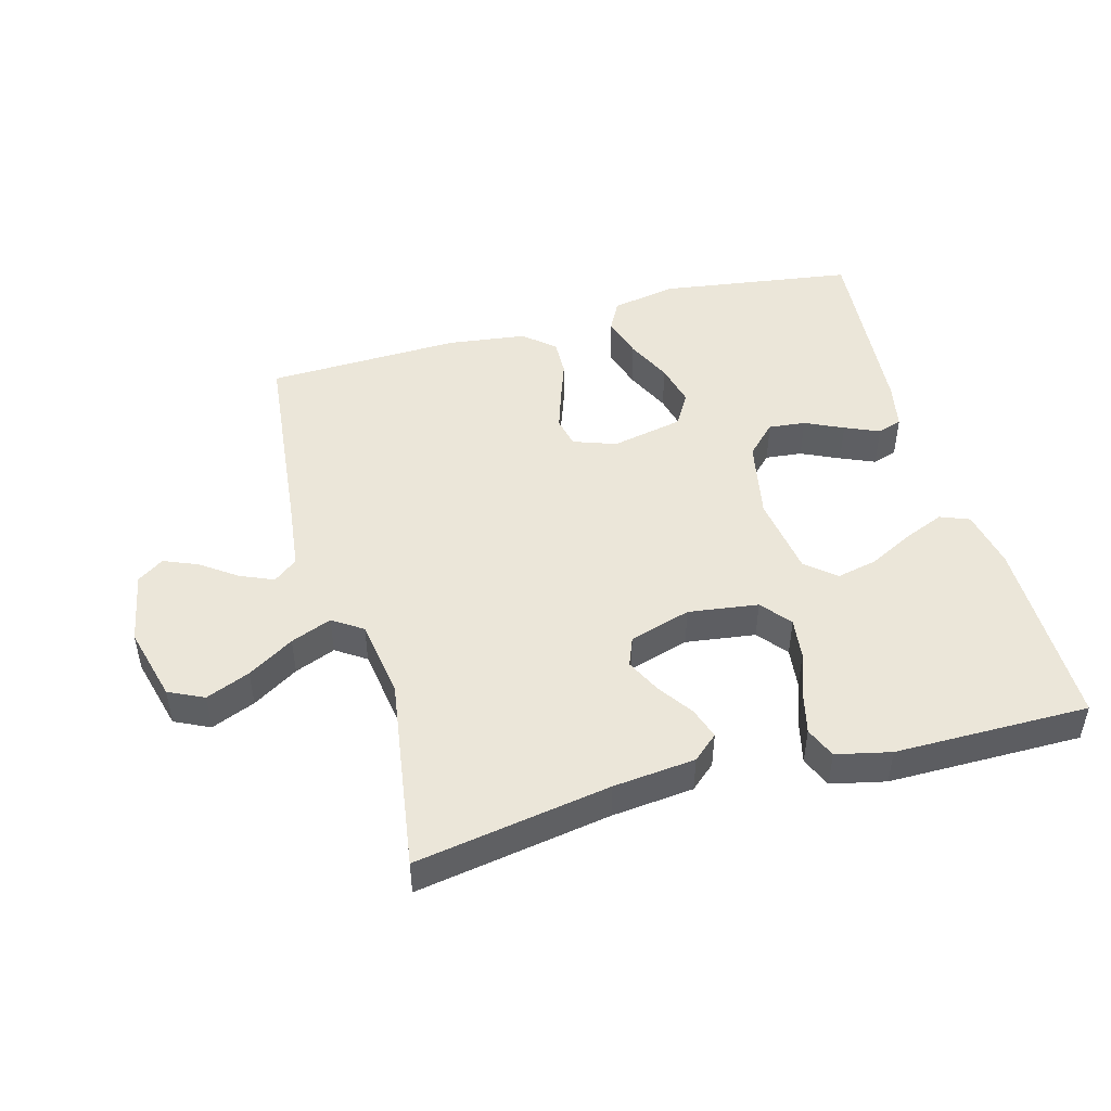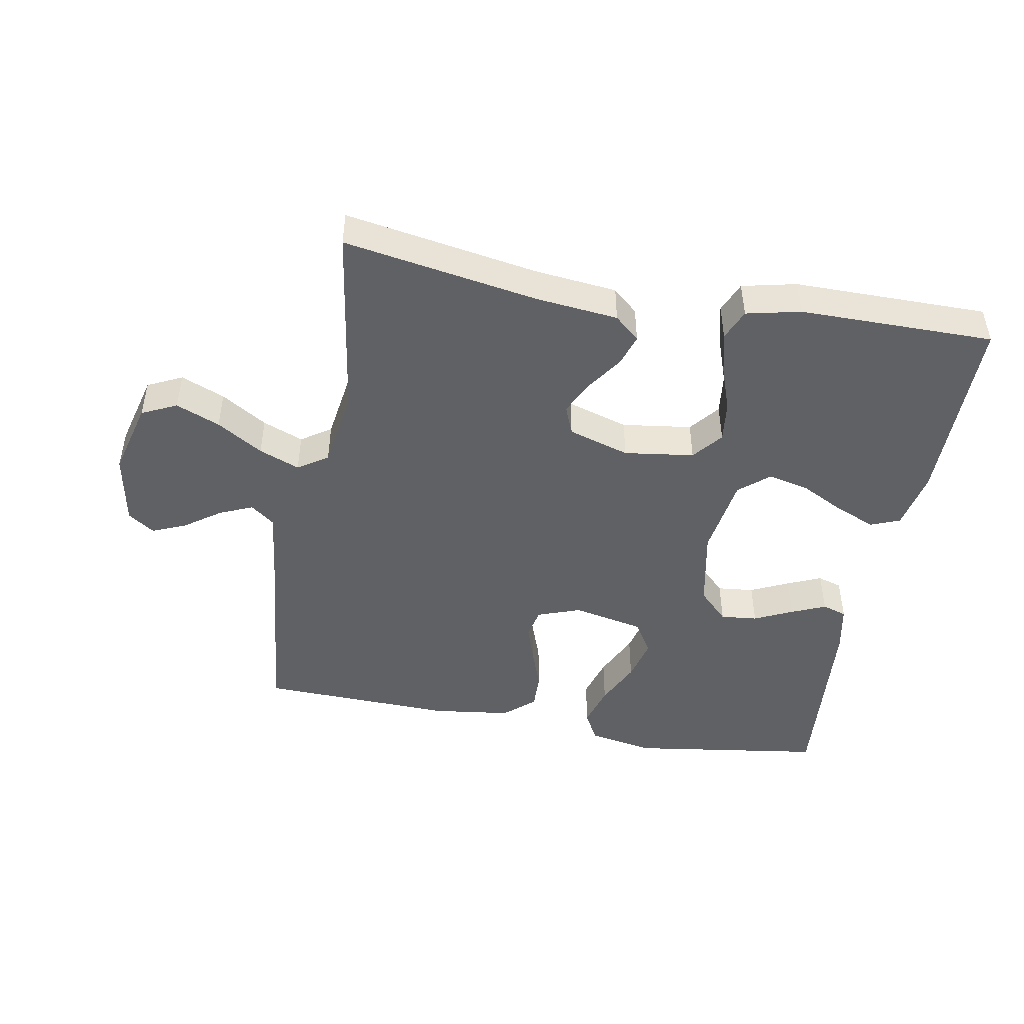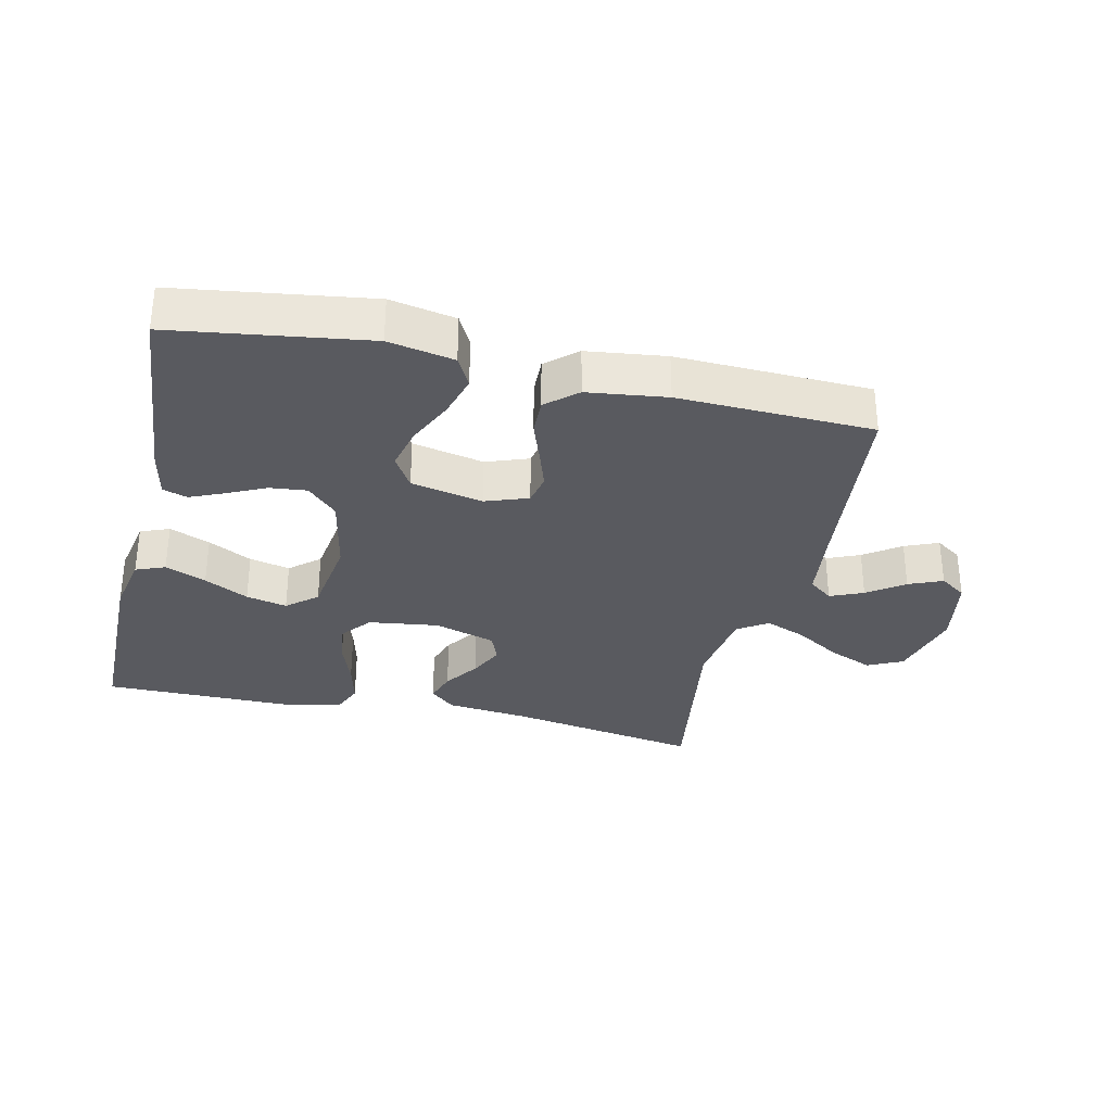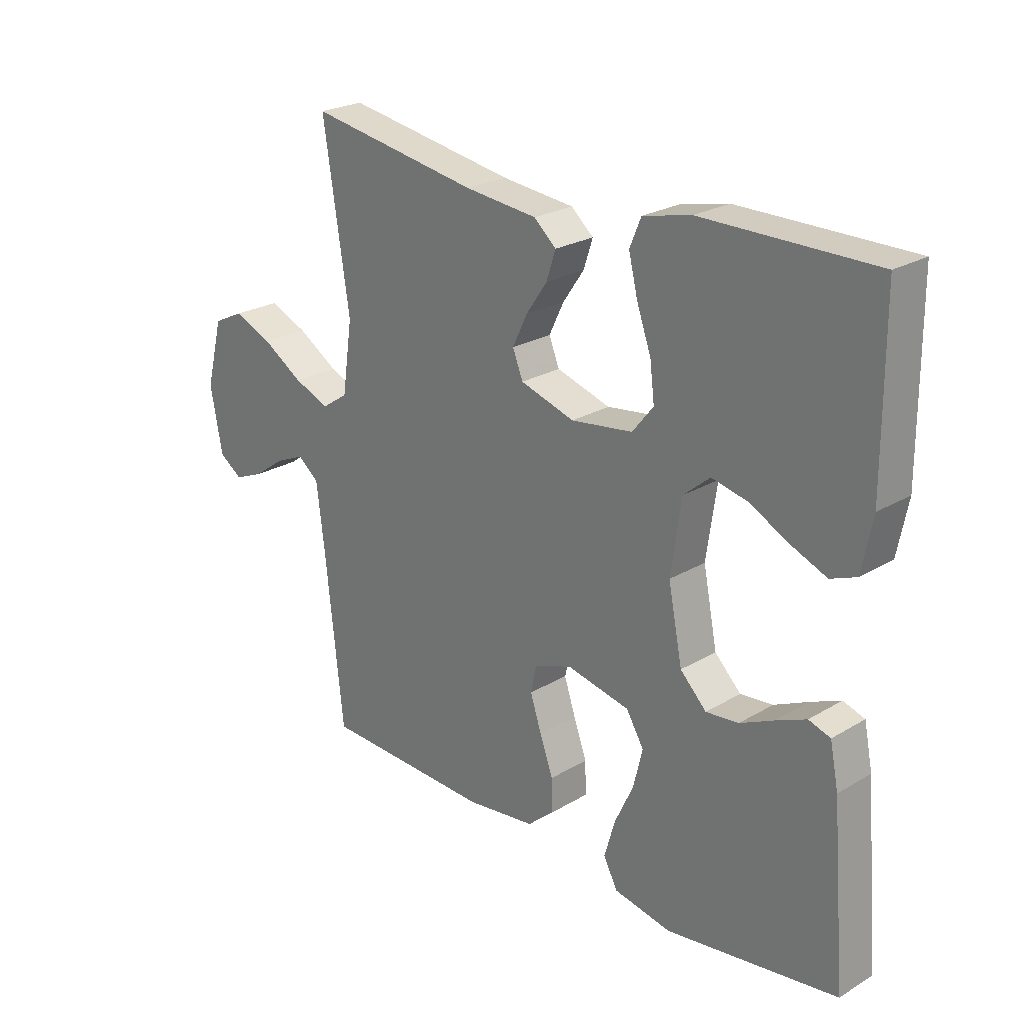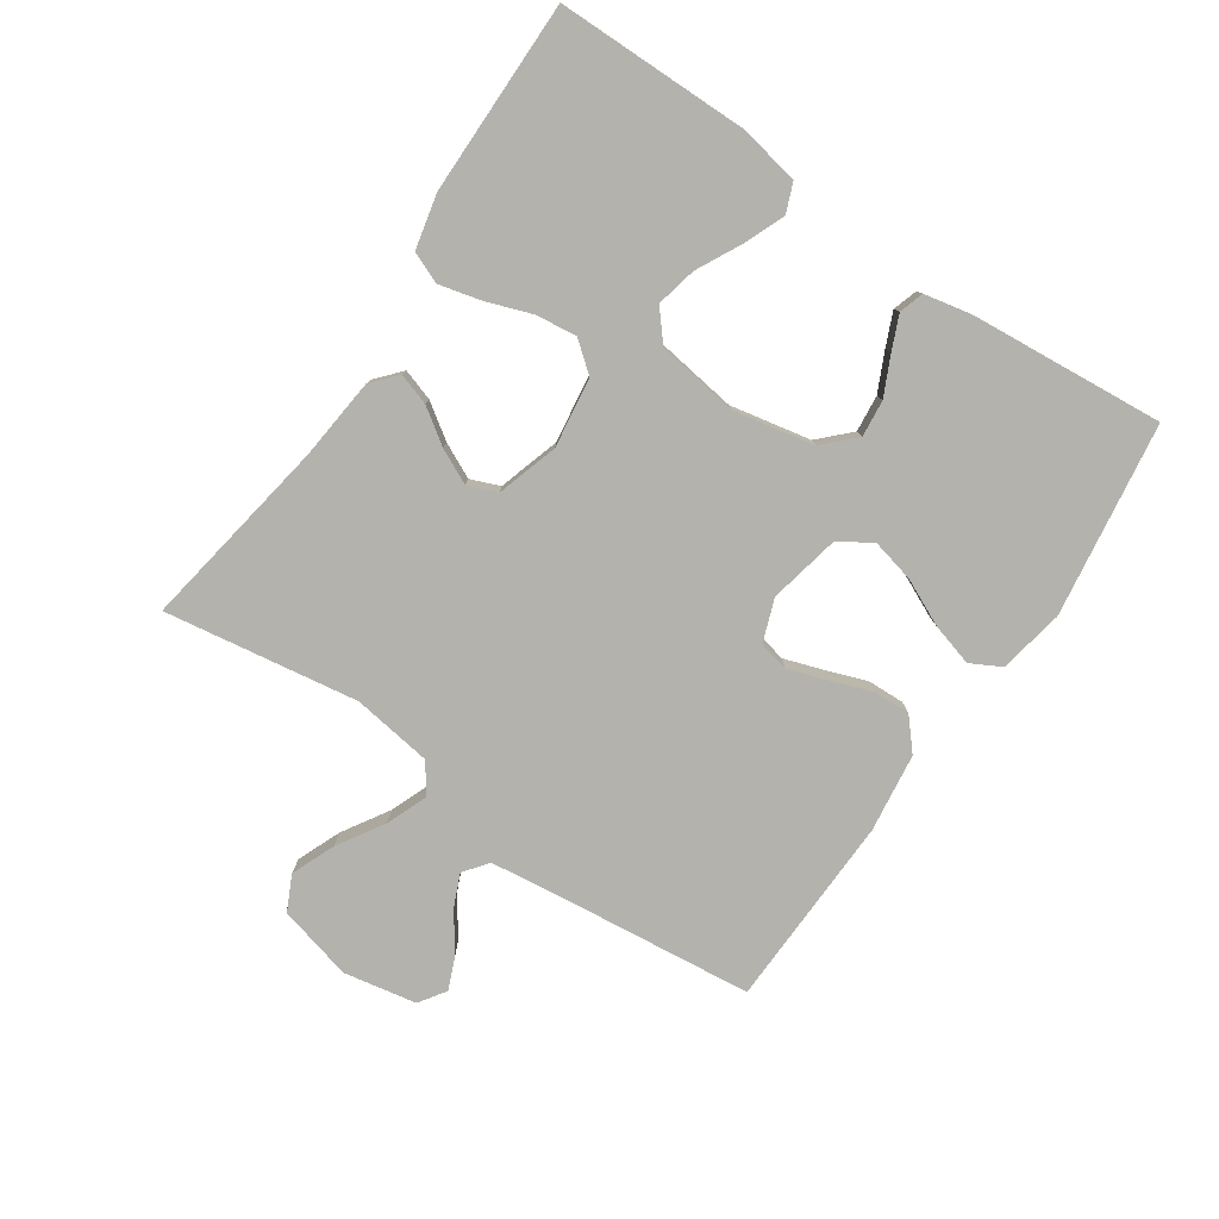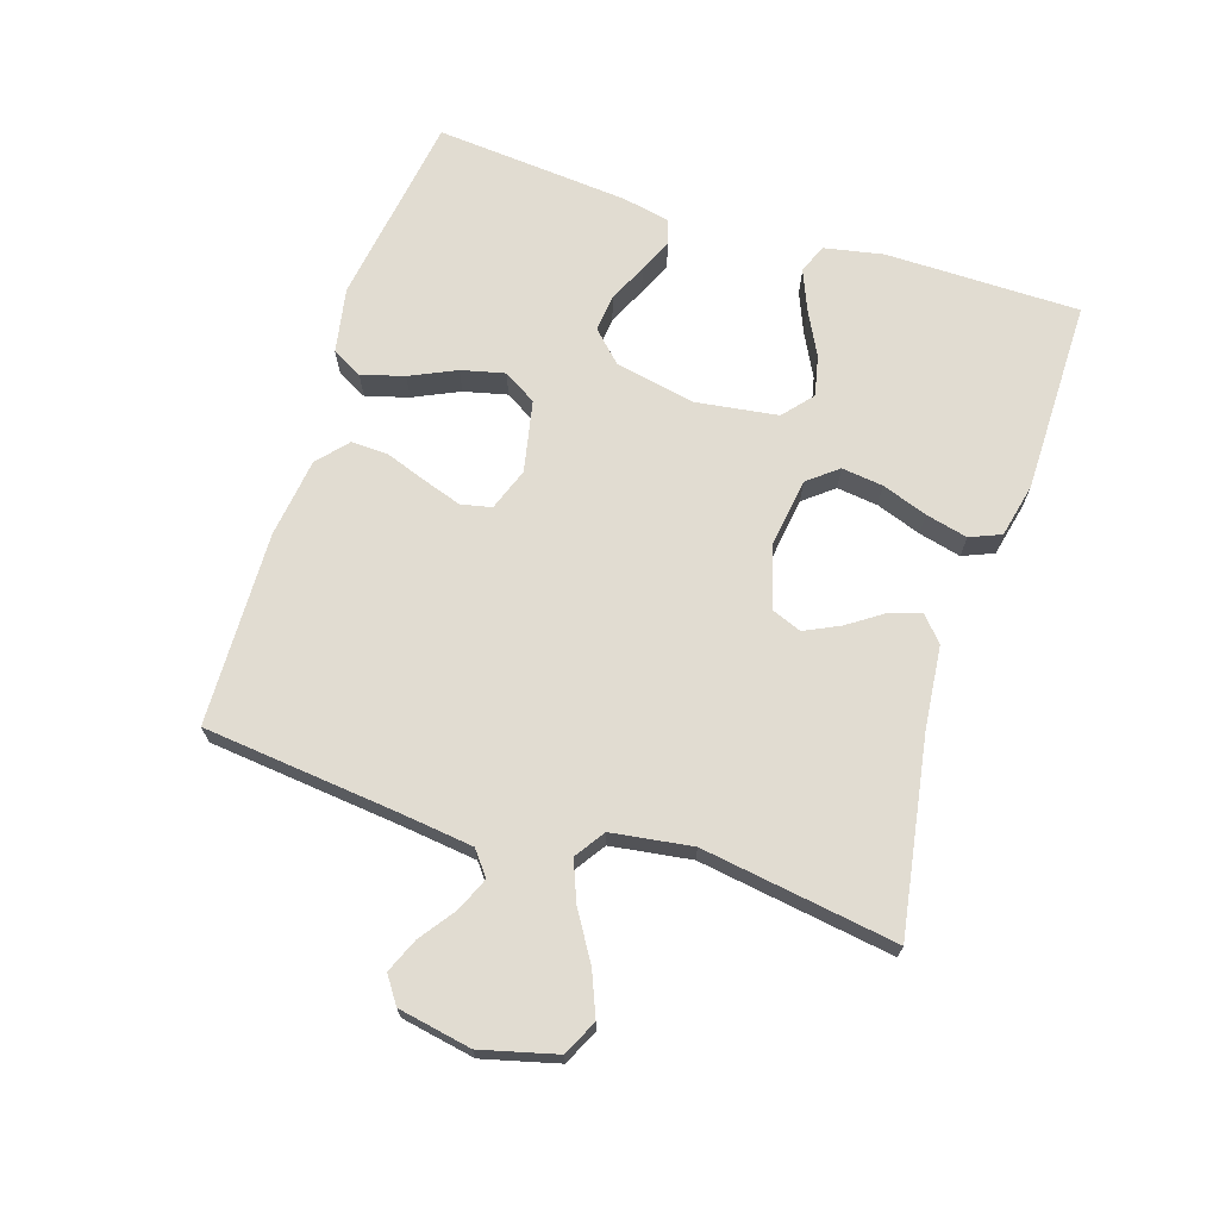
<metadata>
{"format":"obj","ext":"obj","renderer":"f3d","projection":"perspective","resolution":1024,"background":"white","views":[{"elev":47.5,"azim":-15.5,"up":"+Y"},{"elev":-46.8,"azim":-10.4,"up":"+Y"},{"elev":-31.9,"azim":167.0,"up":"+Y"},{"elev":24.3,"azim":45.7,"up":"+Z"},{"elev":-79.4,"azim":55.8,"up":"+Y"},{"elev":69.0,"azim":-72.2,"up":"+Y"}]}
</metadata>
<code>
v 0.5 0.07 0.5
v 0.502 0.07 0.2
v 0.484 0.07 0.108
v 0.439 0.07 0.09
v 0.376 0.07 0.116
v 0.308 0.07 0.151
v 0.245 0.07 0.165
v 0.199 0.07 0.126
v 0.181 0.07 0
v 0.206 0.07 -0.125
v 0.252 0.07 -0.171
v 0.309 0.07 -0.165
v 0.368 0.07 -0.137
v 0.421 0.07 -0.114
v 0.459 0.07 -0.126
v 0.474 0.07 -0.2
v 0.5 0.07 -0.5
v 0.2 0.07 -0.544
v 0.099 0.07 -0.525
v 0.074 0.07 -0.478
v 0.093 0.07 -0.412
v 0.126 0.07 -0.341
v 0.142 0.07 -0.274
v 0.111 0.07 -0.223
v 0 0.07 -0.2
v -0.066 0.07 -0.224
v -0.076 0.07 -0.271
v -0.056 0.07 -0.331
v -0.033 0.07 -0.395
v -0.031 0.07 -0.452
v -0.078 0.07 -0.493
v -0.2 0.07 -0.509
v -0.5 0.07 -0.5
v -0.532 0.07 -0.2
v -0.546 0.07 -0.086
v -0.583 0.07 -0.057
v -0.634 0.07 -0.079
v -0.69 0.07 -0.119
v -0.742 0.07 -0.141
v -0.783 0.07 -0.113
v -0.804 0.07 0
v -0.774 0.07 0.116
v -0.72 0.07 0.142
v -0.652 0.07 0.114
v -0.581 0.07 0.07
v -0.518 0.07 0.045
v -0.472 0.07 0.076
v -0.454 0.07 0.2
v -0.5 0.07 0.5
v -0.2 0.07 0.45
v -0.073 0.07 0.437
v -0.034 0.07 0.403
v -0.05 0.07 0.354
v -0.087 0.07 0.3
v -0.113 0.07 0.246
v -0.095 0.07 0.201
v 0 0.07 0.172
v 0.108 0.07 0.187
v 0.145 0.07 0.233
v 0.137 0.07 0.297
v 0.112 0.07 0.367
v 0.096 0.07 0.432
v 0.116 0.07 0.48
v 0.2 0.07 0.499
v 0.5 0 0.5
v 0.502 0 0.2
v 0.484 0 0.108
v 0.439 0 0.09
v 0.376 0 0.116
v 0.308 0 0.151
v 0.245 0 0.165
v 0.199 0 0.126
v 0.181 0 0
v 0.206 0 -0.125
v 0.252 0 -0.171
v 0.309 0 -0.165
v 0.368 0 -0.137
v 0.421 0 -0.114
v 0.459 0 -0.126
v 0.474 0 -0.2
v 0.5 0 -0.5
v 0.2 0 -0.544
v 0.099 0 -0.525
v 0.074 0 -0.478
v 0.093 0 -0.412
v 0.126 0 -0.341
v 0.142 0 -0.274
v 0.111 0 -0.223
v 0 0 -0.2
v -0.066 0 -0.224
v -0.076 0 -0.271
v -0.056 0 -0.331
v -0.033 0 -0.395
v -0.031 0 -0.452
v -0.078 0 -0.493
v -0.2 0 -0.509
v -0.5 0 -0.5
v -0.532 0 -0.2
v -0.546 0 -0.086
v -0.583 0 -0.057
v -0.634 0 -0.079
v -0.69 0 -0.119
v -0.742 0 -0.141
v -0.783 0 -0.113
v -0.804 0 0
v -0.774 0 0.116
v -0.72 0 0.142
v -0.652 0 0.114
v -0.581 0 0.07
v -0.518 0 0.045
v -0.472 0 0.076
v -0.454 0 0.2
v -0.5 0 0.5
v -0.2 0 0.45
v -0.073 0 0.437
v -0.034 0 0.403
v -0.05 0 0.354
v -0.087 0 0.3
v -0.113 0 0.246
v -0.095 0 0.201
v 0 0 0.172
v 0.108 0 0.187
v 0.145 0 0.233
v 0.137 0 0.297
v 0.112 0 0.367
v 0.096 0 0.432
v 0.116 0 0.48
v 0.2 0 0.499
f 60 61 62 63
f 59 60 63 64
f 51 52 53 54
f 50 51 54 55
f 48 49 50 55
f 47 48 55 56
f 42 43 44 45
f 42 45 46
f 41 42 46
f 40 41 46
f 37 38 39 40
f 36 37 40 46
f 35 36 46 47
f 31 32 33 34
f 28 29 30 31
f 27 28 31 34
f 26 27 34 35
f 19 20 21 22
f 19 22 23
f 18 19 23
f 17 18 23
f 16 17 23 24
f 12 13 14 15
f 12 15 16 24
f 3 4 5 6
f 1 2 3 6
f 59 64 1 6
f 35 47 56 57
f 25 26 35 57
f 25 57 58
f 11 12 24 25
f 10 11 25
f 9 10 25 58
f 8 9 58 59
f 59 6 7
f 7 8 59
f 127 126 125 124
f 128 127 124 123
f 118 117 116 115
f 119 118 115 114
f 119 114 113 112
f 120 119 112 111
f 109 108 107 106
f 110 109 106
f 110 106 105
f 110 105 104
f 104 103 102 101
f 110 104 101 100
f 111 110 100 99
f 98 97 96 95
f 95 94 93 92
f 98 95 92 91
f 99 98 91 90
f 86 85 84 83
f 87 86 83
f 87 83 82
f 87 82 81
f 88 87 81 80
f 79 78 77 76
f 88 80 79 76
f 70 69 68 67
f 70 67 66 65
f 70 65 128 123
f 121 120 111 99
f 121 99 90 89
f 122 121 89
f 89 88 76 75
f 89 75 74
f 122 89 74 73
f 123 122 73 72
f 71 70 123
f 123 72 71
f 1 65 66 2
f 2 66 67 3
f 3 67 68 4
f 4 68 69 5
f 5 69 70 6
f 6 70 71 7
f 7 71 72 8
f 8 72 73 9
f 9 73 74 10
f 10 74 75 11
f 11 75 76 12
f 12 76 77 13
f 13 77 78 14
f 14 78 79 15
f 15 79 80 16
f 16 80 81 17
f 17 81 82 18
f 18 82 83 19
f 19 83 84 20
f 20 84 85 21
f 21 85 86 22
f 22 86 87 23
f 23 87 88 24
f 24 88 89 25
f 25 89 90 26
f 26 90 91 27
f 27 91 92 28
f 28 92 93 29
f 29 93 94 30
f 30 94 95 31
f 31 95 96 32
f 32 96 97 33
f 33 97 98 34
f 34 98 99 35
f 35 99 100 36
f 36 100 101 37
f 37 101 102 38
f 38 102 103 39
f 39 103 104 40
f 40 104 105 41
f 41 105 106 42
f 42 106 107 43
f 43 107 108 44
f 44 108 109 45
f 45 109 110 46
f 46 110 111 47
f 47 111 112 48
f 48 112 113 49
f 49 113 114 50
f 50 114 115 51
f 51 115 116 52
f 52 116 117 53
f 53 117 118 54
f 54 118 119 55
f 55 119 120 56
f 56 120 121 57
f 57 121 122 58
f 58 122 123 59
f 59 123 124 60
f 60 124 125 61
f 61 125 126 62
f 62 126 127 63
f 63 127 128 64
f 64 128 65 1

</code>
